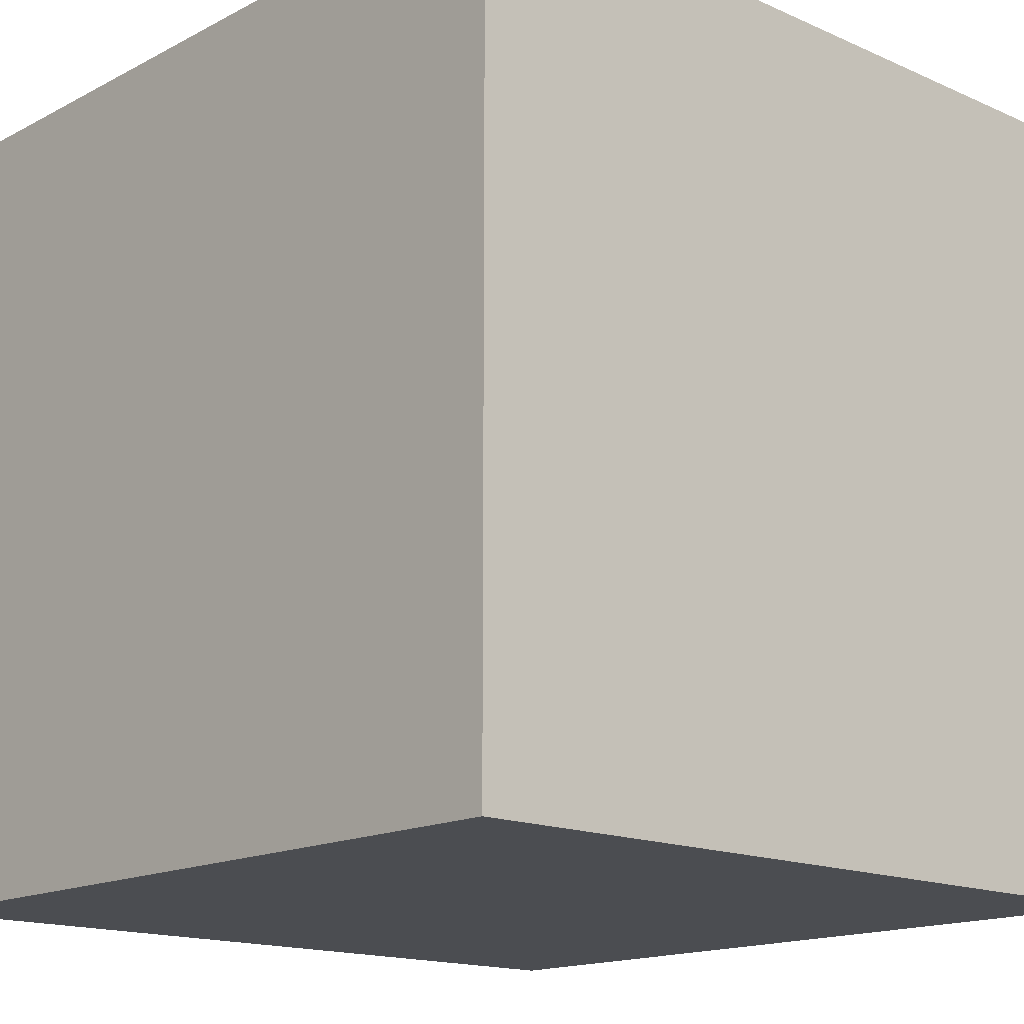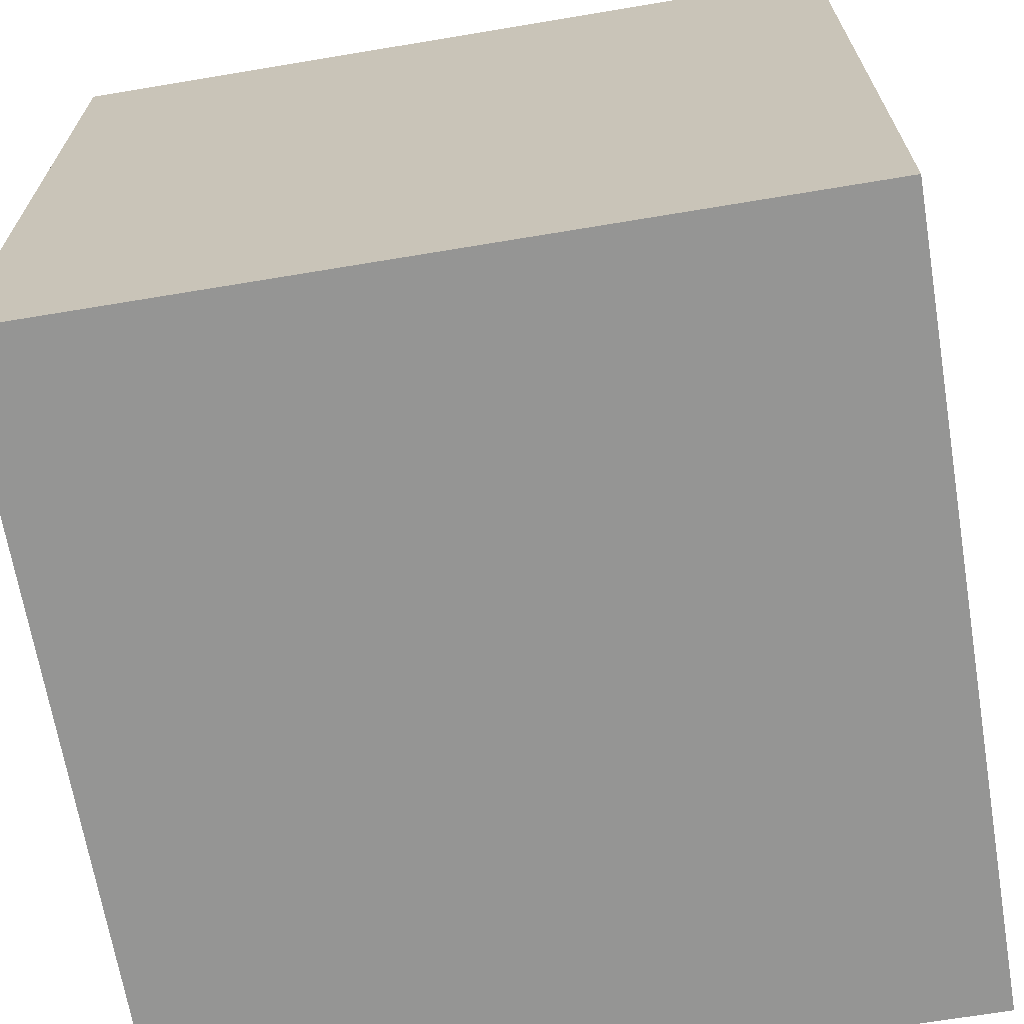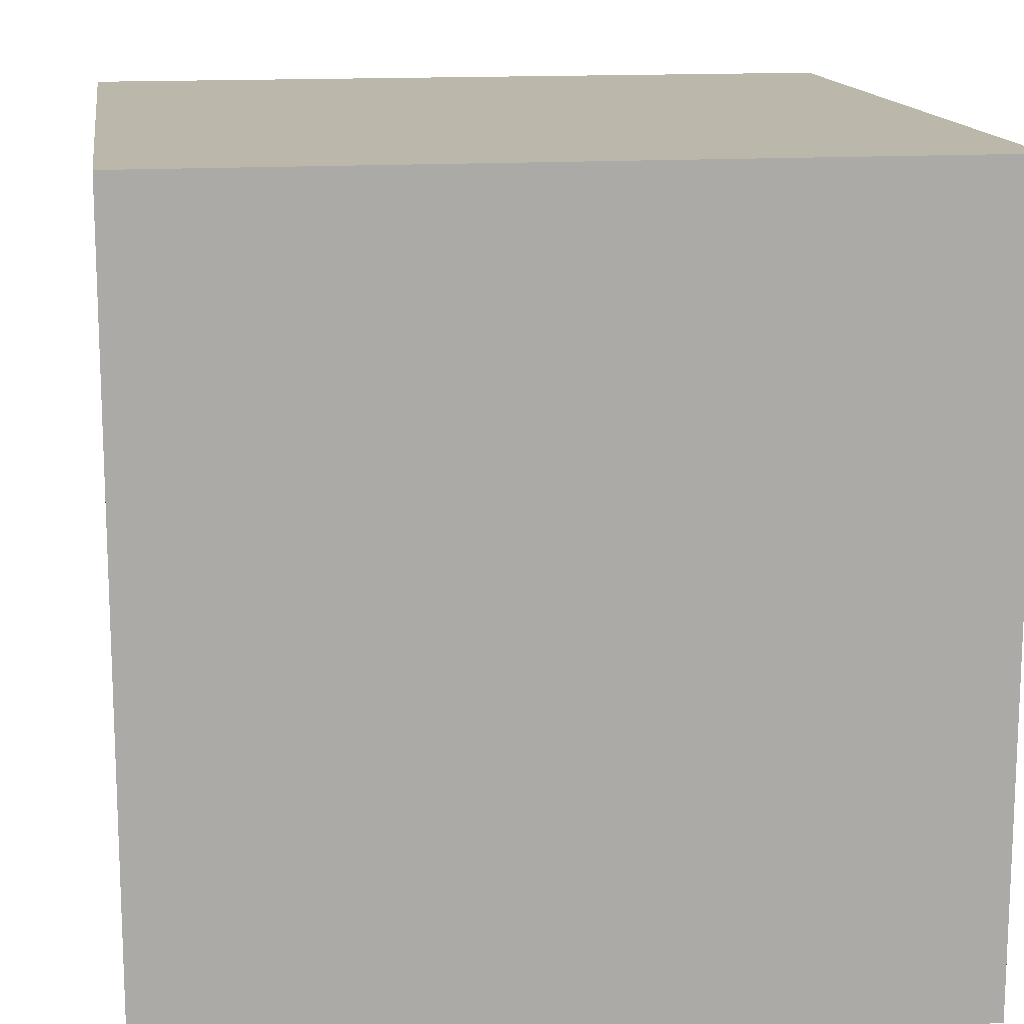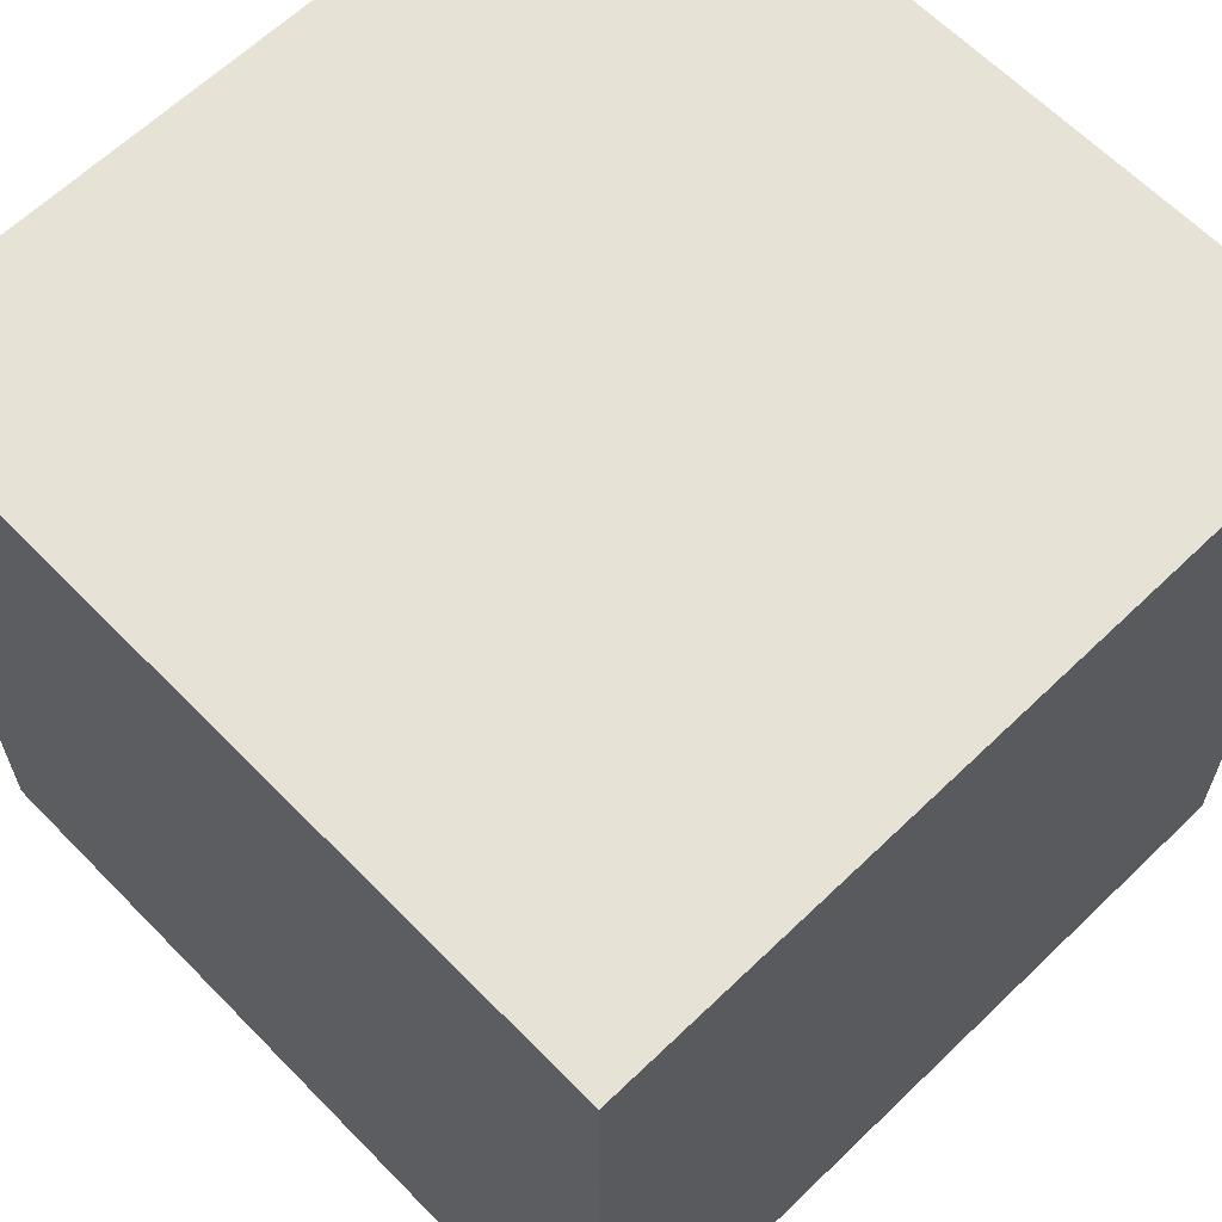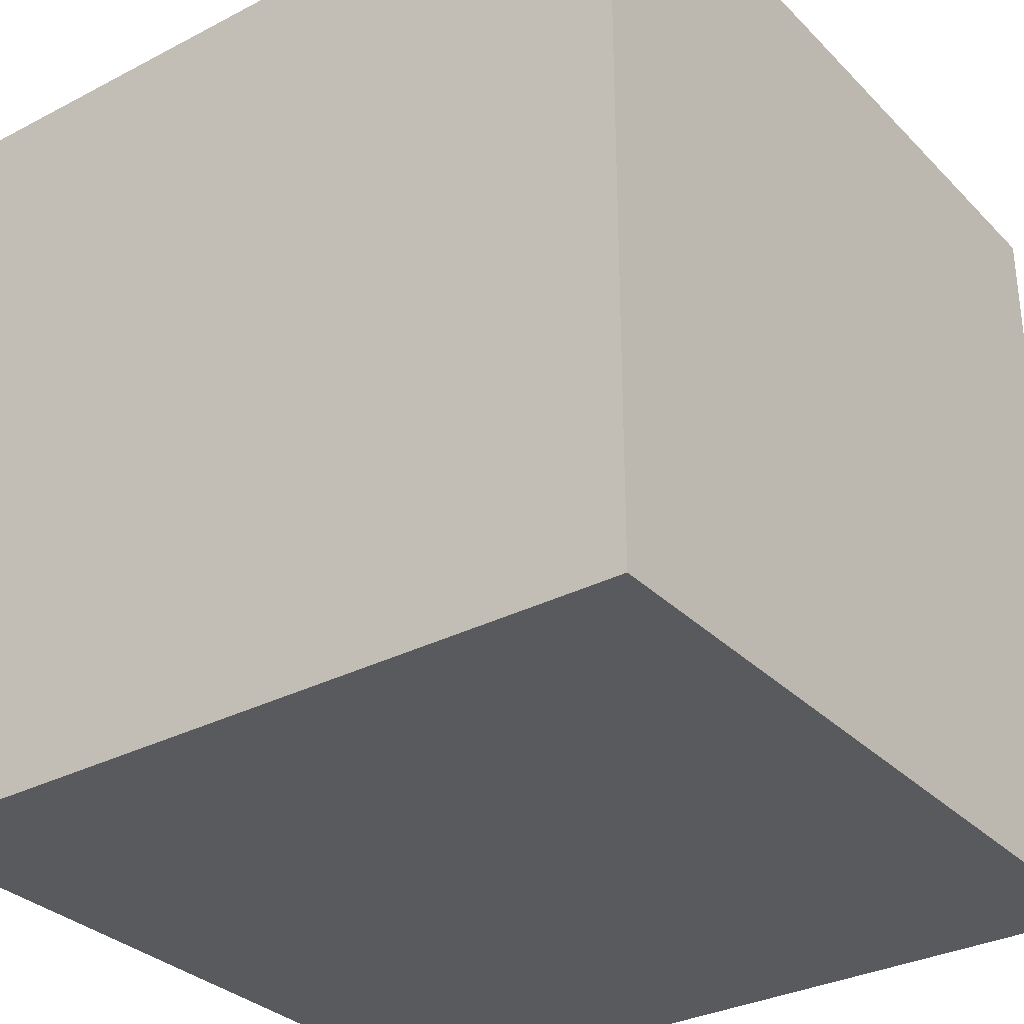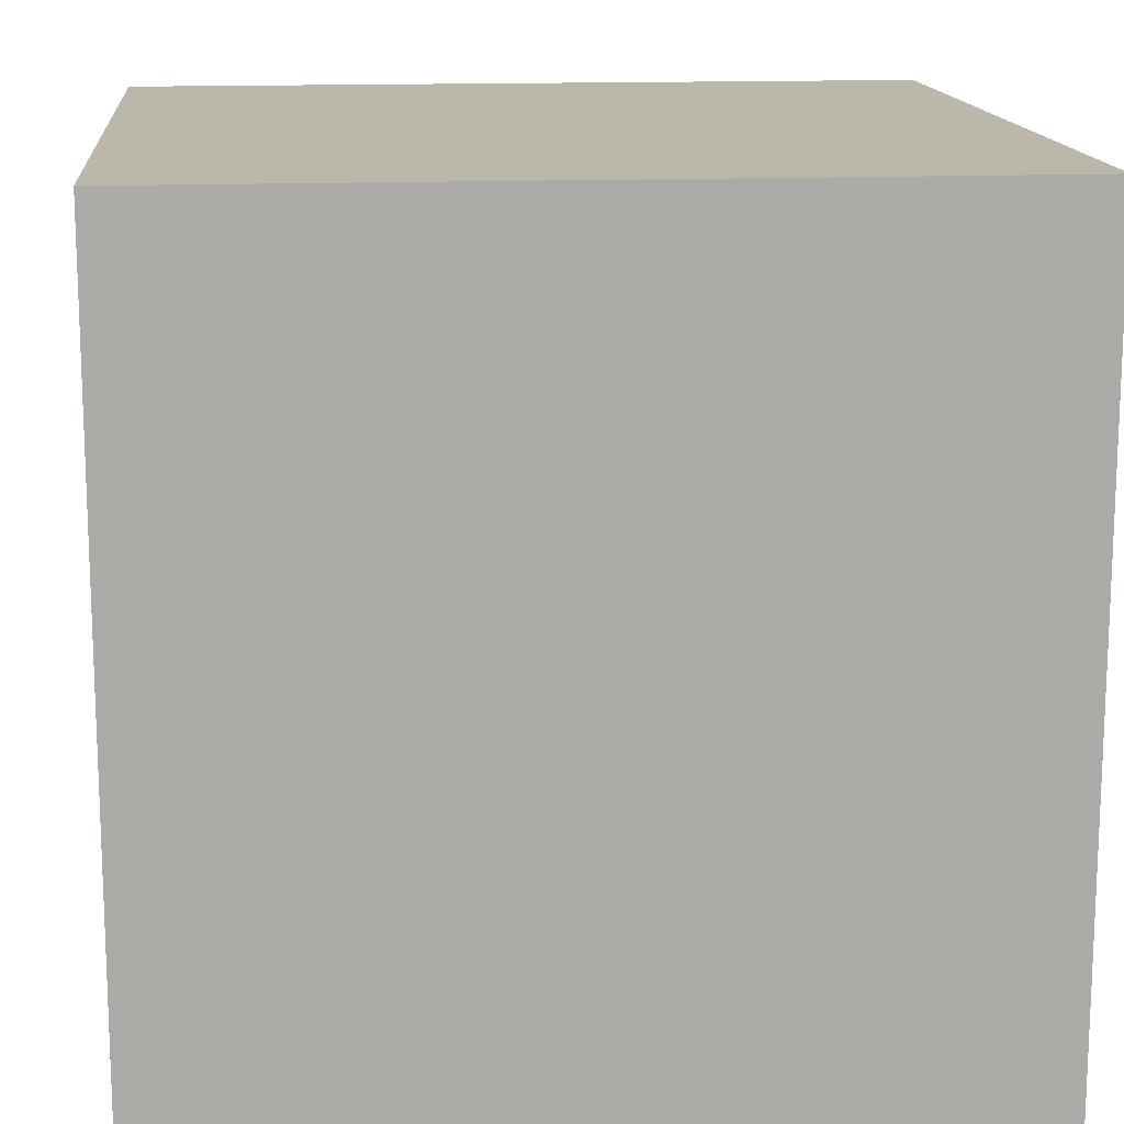
<metadata>
{"format":"obj","ext":"obj","renderer":"f3d","projection":"perspective","resolution":1024,"background":"white","views":[{"elev":-15.7,"azim":137.3,"up":"+Y"},{"elev":-67.4,"azim":9.5,"up":"+Z"},{"elev":14.3,"azim":171.7,"up":"+Z"},{"elev":63.3,"azim":-44.2,"up":"+Y"},{"elev":-31.8,"azim":36.2,"up":"+Z"},{"elev":14.5,"azim":84.7,"up":"+Z"}]}
</metadata>
<code>
o Cube
v 1 -1 -1
v 1 -1 1
v -1 -1 1
v -1 -1 -1
v 1 1 -1
v 1 1 1
v -1 1 1
v -1 1 -1
f 1 2 4
f 5 8 6
f 2 6 3
f 3 7 4
f 5 1 8
f 2 3 4
f 8 7 6
f 6 7 3
f 7 8 4
f 1 4 8
f 1 5 2
f 5 6 2

</code>
